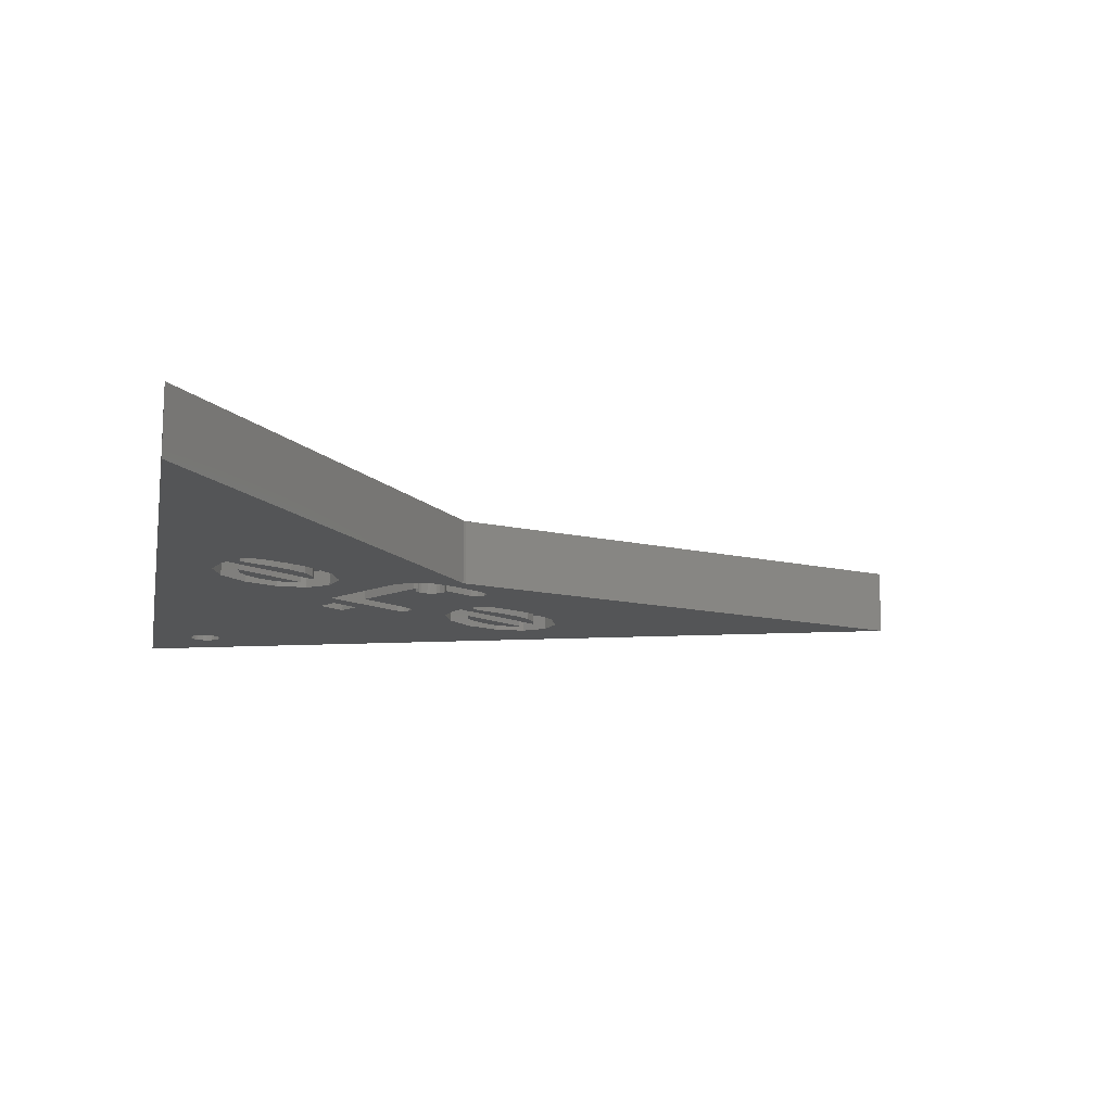
<metadata>
{"format":"stl","ext":"stl","renderer":"f3d","projection":"perspective","resolution":1024,"background":"white","views":[{"elev":-13.0,"azim":-100.6,"up":"+Y"}]}
</metadata>
<code>
# stl→obj: 438 verts, 880 faces
v 24.64 -4.757e-15 8.334
v 26.62 -5.266e-15 9.725
v 26.89 -5.608e-15 11.43
v 25.78 -4.948e-15 8.566
v 26.6 -4.948e-15 7.97
v 22.43 -4.226e-15 6.979
v 21.75 -4.321e-15 8.002
v 22.4 -3.972e-15 5.584
v 21.82 -5.044e-15 11.97
v 21.72 -5.059e-15 12.13
v 21.7 -5.059e-15 12.15
v 21.87 -5.07e-15 12.09
v 24.6 -5.044e-15 9.953
v 22.18 -5.11e-15 12.09
v 26.1 -5.609e-15 12.01
v 22.76 -5.303e-15 12.73
v 22.66 -5.238e-15 12.44
v 26.39 -5.704e-15 12.33
v 26.68 -5.769e-15 12.48
v 22.57 -5.203e-15 12.32
v 22.32 -5.138e-15 12.13
v 21.07 -4.757e-15 10.93
v 20.55 -4.227e-15 8.348
v 27.64 -1.03e-14 36.98
v 27.8 -7.206e-15 19.67
v 29.12 -7.462e-15 20.14
v 26.56 -6.827e-15 18.46
v 22.49 -5.778e-15 15.57
v 25.99 -6.593e-15 17.57
v 25.36 -6.283e-15 16.31
v 22.19 -5.713e-15 15.43
v 20.24 -5.238e-15 14.2
v 21.9 -5.62e-15 15.12
v 21.07 -5.305e-15 13.97
v 20.15 -5.203e-15 14.08
v 20.52 -5.024e-15 12.81
v 20.51 -4.83e-15 11.74
v 19.23 -3.971e-15 7.881
v 18 -3.592e-15 6.671
v 17.42 -3.358e-15 5.786
v 0.7694 -1.453e-16 3.591e-06
v 16.81 -2.893e-15 3.646
v 17.6 -2.893e-15 3.066
v 17.06 -2.911e-15 3.563
v 20.46 -3.24e-15 2.919
v 35.4 -5.059e-15 2.193
v 35.31 -5.07e-15 2.318
v 35.65 -5.059e-15 2.011
v 39.66 -5.221e-15 -6.083e-06
v 19.13 -2.987e-15 2.48
v 17.91 -2.893e-15 2.843
v 16.79 -3.048e-15 4.518
v 30.31 -7.556e-15 19.79
v 30.99 -7.461e-15 18.77
v 22.93 -5.708e-15 14.87
v 22.66 -5.371e-15 13.18
v 25.37 -6.129e-15 15.43
v 22.76 -5.331e-15 12.89
v 26.17 -6.129e-15 14.85
v 26.48 -6.129e-15 14.63
v 27.7 -6.223e-15 14.27
v 26.98 -5.793e-15 12.4
v 27.17 -5.77e-15 12.13
v 29.03 -6.476e-15 14.71
v 27.11 -5.705e-15 11.81
v 27.44 -5.266e-15 9.128
v 35.8 -5.331e-15 3.414
v 30.25 -6.844e-15 15.87
v 21.69 -3.608e-15 4.081
v 35.22 -5.11e-15 2.612
v 35.65 -5.303e-15 3.367
v 36.11 -5.371e-15 3.414
v 30.97 -7.208e-15 17.37
v 36.26 -5.382e-15 3.367
v 36.51 -5.382e-15 3.185
v 36.6 -5.371e-15 3.06
v 36.69 -5.331e-15 2.766
v 35.8 -5.07e-15 1.963
v 36.69 -5.303e-15 2.612
v 36.6 -5.238e-15 2.318
v 36.51 -5.203e-15 2.193
v 36.26 -5.138e-15 2.011
v 36.11 -5.11e-15 1.963
v 22.8 -5.802e-15 15.48
v 22.99 -5.776e-15 15.2
v 27.94 -7.014e-15 18.49
v 29.15 -7.255e-15 18.96
v 28.55 -7.164e-15 18.88
v 27.32 -6.802e-15 17.77
v 26.77 -6.572e-15 16.89
v 26.41 -6.393e-15 16.15
v 26.12 -6.261e-15 15.63
v 22.72 -5.617e-15 14.51
v 25.89 -6.194e-15 15.42
v 25.62 -6.147e-15 15.35
v 22.57 -5.382e-15 13.31
v 22.32 -5.382e-15 13.49
v 22.18 -5.371e-15 13.54
v 22.01 -5.349e-15 13.54
v 35.4 -5.238e-15 3.185
v 35.31 -5.203e-15 3.06
v 35.22 -5.138e-15 2.766
v 19.38 -3.778e-15 6.703
v 20.59 -4.02e-15 7.17
v 19.99 -3.928e-15 7.096
v 18.75 -3.567e-15 5.984
v 18.2 -3.337e-15 5.099
v 17.84 -3.157e-15 4.361
v 17.56 -3.026e-15 3.839
v 17.32 -2.958e-15 3.632
v 29.86 -7.247e-15 18.4
v 29.83 -7.027e-15 17.19
v 29.99 -7.168e-15 17.87
v 29.42 -6.841e-15 16.46
v 27.71 -6.435e-15 15.44
v 28.85 -6.656e-15 15.84
v 28.26 -6.515e-15 15.49
v 21.29 -4.011e-15 6.609
v 21.27 -3.791e-15 5.402
v 21.42 -3.933e-15 6.078
v 20.86 -3.606e-15 4.668
v 19.15 -3.2e-15 3.653
v 20.29 -3.421e-15 4.051
v 19.7 -3.28e-15 3.698
v 22.76 3 13.26
v 22.57 3 13.31
v 22.55 3 13.32
v 22.66 3 13.18
v 22.76 3 12.89
v 20.56 3 8.817
v 21.87 3 12.09
v 22.18 3 12.09
v 20.35 3 11.31
v 20.62 3 11.62
v 24.04 3 9.183
v 22.32 3 12.13
v 25.54 3 11.24
v 22.76 3 12.73
v 22.66 3 12.44
v 22.57 3 12.32
v 21.36 3 8.236
v 21.38 3 12.44
v 21.33 3 12.6
v 21.47 3 12.32
v 21.72 3 12.13
v 23.52 3 14.3
v 25.81 3 15.59
v 26.51 3 14.56
v 22.58 3 14.58
v 27.09 3 11.71
v 27.69 3 14.23
v 29.93 3 20.02
v 29.13 3 20.61
v 27.64 3 36.98
v 29.28 3 20.39
v 29.3 3 20.12
v 30.23 3 19.8
v 30.95 3 18.75
v 29.01 3 14.68
v 28.04 3 9.954
v 30.22 3 15.83
v 27.22 3 10.55
v 36.11 3 3.414
v 30.95 3 17.35
v 27.2 3 8.796
v 24.55 3 8.28
v 24.84 3 8.612
v 22.39 3 5.562
v 23.78 3 8.482
v 22.39 3 6.966
v 21.67 3 8.014
v 24.26 3 8.129
v 35.22 3 2.612
v 35.4 3 3.185
v 35.65 3 3.367
v 35.8 3 3.414
v 36.51 3 3.185
v 39.66 3 -6.083e-06
v 36.26 3 3.367
v 36.6 3 3.06
v 35.8 3 1.963
v 36.11 3 1.963
v 0.7694 3 3.591e-06
v 36.26 3 2.011
v 36.51 3 2.193
v 36.6 3 2.318
v 36.69 3 2.612
v 36.69 3 2.766
v 28.29 3 20.35
v 27.28 3 19.36
v 26.62 3 18.54
v 25.85 3 16.99
v 20.24 3 14.2
v 21.56 3 14.24
v 20.62 3 13.36
v 20.15 3 14.08
v 19.79 3 12.21
v 19.58 3 11.84
v 20.05 3 11.15
v 19.73 3 8.561
v 19.72 3 11.25
v 19.54 3 11.51
v 18.72 3 7.57
v 18.05 3 6.75
v 17.29 3 5.198
v 35.65 3 2.011
v 20.45 3 2.893
v 35.4 3 2.193
v 19.13 3 2.441
v 17.25 3 3.801
v 17.95 3 2.77
v 29.18 3 19.83
v 28.77 3 19.4
v 28.18 3 18.83
v 26.94 3 15.92
v 27.5 3 18.03
v 27.01 3 17.21
v 26.83 3 16.51
v 23.83 3 8.811
v 20.72 3 8.604
v 20.74 3 8.328
v 23.95 3 8.222
v 26.38 3 9.392
v 20.61 3 8.043
v 20.2 3 7.61
v 19.61 3 7.04
v 18.38 3 4.132
v 18.94 3 6.245
v 18.45 3 5.425
v 18.26 3 4.726
v 35.31 3 3.06
v 35.22 3 2.766
v 21.66 3 4.042
v 35.31 3 2.318
v 21.25 3 5.378
v 21.28 3 6.589
v 21.41 3 6.051
v 20.84 3 4.647
v 19.13 3 3.633
v 20.27 3 4.03
v 19.68 3 3.676
v 29.82 3 17.17
v 29.84 3 18.38
v 29.97 3 17.84
v 29.41 3 16.43
v 27.7 3 15.42
v 28.84 3 15.82
v 28.24 3 15.46
v 22.32 2.25 13.49
v 22.18 2.25 13.54
v 22.01 0.75 13.54
v 21.87 2.25 13.54
v 21.87 0.75 13.54
v 21.72 0.75 13.49
v 21.72 2.25 13.49
v 21.47 0.75 13.31
v 21.47 2.25 13.31
v 21.38 2.25 13.18
v 21.38 0.75 13.18
v 21.28 2.25 12.89
v 21.28 0.75 12.89
v 21.28 2.25 12.73
v 21.28 0.75 12.73
v 21.33 2.25 12.6
v 21.38 0.75 12.44
v 21.47 0.75 12.32
v 21.7 0.75 12.15
v 22.55 2.25 13.32
v 28.04 2.25 9.954
v 26.38 2.25 9.392
v 27.22 2.25 10.55
v 27.2 2.25 8.796
v 22.39 2.25 6.966
v 21.41 2.25 6.051
v 21.28 2.25 6.589
v 22.39 2.25 5.562
v 21.25 2.25 5.378
v 21.66 2.25 4.042
v 20.84 2.25 4.647
v 20.27 2.25 4.03
v 20.45 2.25 2.893
v 19.13 2.25 2.441
v 19.68 2.25 3.676
v 21.67 2.25 8.014
v 21.36 2.25 8.236
v 18.38 2.25 4.132
v 19.13 2.25 3.633
v 17.95 2.25 2.77
v 17.25 2.25 3.801
v 20.74 2.25 8.328
v 20.56 2.25 8.817
v 20.72 2.25 8.604
v 19.73 2.25 8.561
v 20.61 2.25 8.043
v 20.2 2.25 7.61
v 18.72 2.25 7.57
v 19.61 2.25 7.04
v 18.94 2.25 6.245
v 18.05 2.25 6.75
v 18.45 2.25 5.425
v 17.29 2.25 5.198
v 18.26 2.25 4.726
v 30.95 2.25 18.75
v 29.97 2.25 17.84
v 29.84 2.25 18.38
v 30.95 2.25 17.35
v 29.82 2.25 17.17
v 30.22 2.25 15.83
v 29.41 2.25 16.43
v 28.84 2.25 15.82
v 29.01 2.25 14.68
v 27.69 2.25 14.23
v 28.24 2.25 15.46
v 30.23 2.25 19.8
v 29.93 2.25 20.02
v 26.94 2.25 15.92
v 27.7 2.25 15.42
v 26.51 2.25 14.56
v 25.81 2.25 15.59
v 29.3 2.25 20.12
v 29.13 2.25 20.61
v 29.28 2.25 20.39
v 28.29 2.25 20.35
v 29.18 2.25 19.83
v 28.77 2.25 19.4
v 27.28 2.25 19.36
v 28.18 2.25 18.83
v 27.5 2.25 18.03
v 26.62 2.25 18.54
v 27.01 2.25 17.21
v 25.85 2.25 16.99
v 26.83 2.25 16.51
v 22.76 2.25 13.26
v 22.58 2.25 14.58
v 23.52 2.25 14.3
v 21.56 2.25 14.24
v 25.54 2.25 11.24
v 27.09 2.25 11.71
v 24.84 2.25 8.612
v 24.04 2.25 9.183
v 23.83 2.25 8.811
v 24.55 2.25 8.28
v 23.78 2.25 8.482
v 23.95 2.25 8.222
v 24.26 2.25 8.129
v 20.62 2.25 13.36
v 19.79 2.25 12.21
v 20.62 2.25 11.62
v 20.35 2.25 11.31
v 19.58 2.25 11.84
v 19.72 2.25 11.25
v 19.54 2.25 11.51
v 20.05 2.25 11.15
v 25.78 0.75 8.566
v 27.44 0.75 9.128
v 26.62 0.75 9.725
v 26.6 0.75 7.97
v 29.12 0.75 20.14
v 28.55 0.75 18.88
v 29.15 0.75 18.96
v 27.8 0.75 19.67
v 27.94 0.75 18.49
v 26.56 0.75 18.46
v 27.32 0.75 17.77
v 25.99 0.75 17.57
v 26.77 0.75 16.89
v 26.41 0.75 16.15
v 25.36 0.75 16.31
v 26.12 0.75 15.63
v 25.89 0.75 15.42
v 25.37 0.75 15.43
v 25.62 0.75 15.35
v 30.31 0.75 19.79
v 29.86 0.75 18.4
v 30.99 0.75 18.77
v 27.71 0.75 15.44
v 26.17 0.75 14.85
v 29.99 0.75 17.87
v 30.97 0.75 17.37
v 29.83 0.75 17.19
v 30.25 0.75 15.87
v 29.42 0.75 16.46
v 28.85 0.75 15.84
v 29.03 0.75 14.71
v 28.26 0.75 15.49
v 26.48 0.75 14.63
v 27.7 0.75 14.27
v 20.55 0.75 8.348
v 19.99 0.75 7.096
v 20.59 0.75 7.17
v 19.23 0.75 7.881
v 19.38 0.75 6.703
v 18 0.75 6.671
v 18.75 0.75 5.984
v 17.42 0.75 5.786
v 18.2 0.75 5.099
v 17.84 0.75 4.361
v 16.79 0.75 4.518
v 17.56 0.75 3.839
v 17.32 0.75 3.632
v 16.81 0.75 3.646
v 17.06 0.75 3.563
v 21.75 0.75 8.002
v 21.29 0.75 6.609
v 22.43 0.75 6.979
v 19.15 0.75 3.653
v 17.6 0.75 3.066
v 21.42 0.75 6.078
v 22.4 0.75 5.584
v 21.27 0.75 5.402
v 21.69 0.75 4.081
v 20.86 0.75 4.668
v 20.29 0.75 4.051
v 20.46 0.75 2.919
v 19.7 0.75 3.698
v 17.91 0.75 2.843
v 19.13 0.75 2.48
v 21.07 0.75 13.97
v 20.52 0.75 12.81
v 20.51 0.75 11.74
v 21.82 0.75 11.97
v 21.07 0.75 10.93
v 24.6 0.75 9.953
v 24.64 0.75 8.334
v 22.19 0.75 15.43
v 22.8 0.75 15.48
v 22.49 0.75 15.57
v 22.93 0.75 14.87
v 21.9 0.75 15.12
v 22.99 0.75 15.2
v 22.72 0.75 14.51
v 26.39 0.75 12.33
v 26.98 0.75 12.4
v 26.68 0.75 12.48
v 27.11 0.75 11.81
v 26.89 0.75 11.43
v 26.1 0.75 12.01
v 27.17 0.75 12.13
f 1 2 3
f 2 1 4
f 1 5 4
f 6 1 7
f 8 1 6
f 9 10 11
f 9 12 10
f 13 14 9
f 14 13 15
f 15 16 17
f 16 18 19
f 15 17 20
f 15 20 21
f 15 21 14
f 16 15 18
f 9 14 12
f 7 22 23
f 22 7 1
f 24 25 26
f 24 27 25
f 28 27 24
f 27 28 29
f 29 28 30
f 24 31 28
f 32 31 24
f 31 32 33
f 34 32 35
f 32 34 33
f 35 36 34
f 35 37 36
f 38 22 37
f 39 37 35
f 22 38 23
f 37 39 38
f 35 40 39
f 41 40 35
f 42 43 44
f 41 43 42
f 45 46 47
f 45 48 46
f 49 48 50
f 49 50 41
f 51 41 50
f 43 41 51
f 52 41 42
f 40 41 52
f 53 24 26
f 54 24 53
f 55 56 57
f 58 57 56
f 57 58 59
f 19 59 58
f 59 19 60
f 19 58 16
f 60 19 61
f 62 61 19
f 63 61 62
f 61 63 64
f 65 64 63
f 66 64 65
f 66 65 3
f 66 3 2
f 67 64 66
f 64 67 68
f 1 8 5
f 69 5 8
f 70 5 69
f 71 66 5
f 72 68 67
f 68 72 73
f 74 73 72
f 75 73 74
f 73 75 54
f 49 54 75
f 49 75 76
f 49 76 77
f 48 49 78
f 54 49 24
f 79 49 77
f 80 49 79
f 81 49 80
f 82 49 81
f 83 49 82
f 78 49 83
f 84 30 28
f 85 30 84
f 30 85 57
f 55 57 85
f 86 87 88
f 89 87 86
f 90 87 89
f 59 90 91
f 59 91 92
f 56 55 93
f 90 59 87
f 94 59 92
f 95 59 94
f 56 93 96
f 57 59 95
f 97 93 98
f 98 93 99
f 96 93 97
f 66 71 67
f 5 100 71
f 5 101 100
f 47 69 45
f 5 102 101
f 5 70 102
f 48 45 50
f 69 47 70
f 103 104 105
f 106 104 103
f 107 104 106
f 43 107 108
f 43 108 109
f 107 43 104
f 110 43 109
f 43 110 44
f 111 112 113
f 111 114 112
f 115 114 111
f 114 115 116
f 116 115 117
f 118 119 120
f 118 121 119
f 122 121 118
f 121 122 123
f 123 122 124
f 125 126 127
f 125 128 126
f 125 129 128
f 130 131 132
f 131 133 134
f 135 132 136
f 137 129 125
f 137 138 129
f 137 139 138
f 137 140 139
f 135 140 137
f 140 135 136
f 132 135 141
f 131 130 133
f 142 134 143
f 144 134 142
f 145 134 144
f 134 145 131
f 146 147 148
f 147 146 149
f 150 148 151
f 148 150 146
f 152 153 154
f 155 152 156
f 153 152 155
f 154 157 152
f 154 158 157
f 159 150 151
f 160 159 161
f 159 160 150
f 150 160 162
f 163 161 164
f 165 166 167
f 168 166 165
f 169 170 171
f 166 168 172
f 172 168 170
f 173 168 165
f 174 160 175
f 175 160 176
f 161 176 160
f 177 164 158
f 178 158 154
f 161 163 176
f 164 179 163
f 164 177 179
f 158 178 177
f 177 178 180
f 178 181 182
f 181 178 183
f 184 178 182
f 185 178 184
f 186 178 185
f 187 178 186
f 188 178 187
f 180 178 188
f 189 154 153
f 190 154 189
f 191 154 190
f 149 191 192
f 149 192 147
f 191 149 193
f 193 149 194
f 191 193 154
f 195 193 194
f 193 195 196
f 197 196 195
f 198 196 197
f 133 130 199
f 200 199 130
f 199 200 201
f 201 200 202
f 203 202 200
f 204 202 203
f 183 202 204
f 202 183 198
f 183 204 205
f 206 207 208
f 207 206 209
f 181 209 206
f 198 183 196
f 210 183 205
f 211 183 210
f 209 183 211
f 183 209 181
f 152 212 156
f 152 213 212
f 152 214 213
f 215 214 152
f 214 215 216
f 216 215 217
f 217 215 218
f 141 135 219
f 132 141 130
f 171 219 169
f 130 141 220
f 220 141 221
f 170 169 222
f 170 222 172
f 219 171 141
f 223 150 162
f 223 167 150
f 167 223 165
f 141 224 221
f 141 225 224
f 141 226 225
f 227 226 141
f 226 227 228
f 228 227 229
f 229 227 230
f 160 174 165
f 231 165 174
f 232 165 231
f 173 165 232
f 168 173 233
f 234 233 173
f 233 234 207
f 208 207 234
f 235 236 237
f 238 236 235
f 239 238 240
f 239 240 241
f 238 239 236
f 242 243 244
f 245 243 242
f 246 245 247
f 246 247 248
f 245 246 243
f 41 178 49
f 178 41 183
f 183 35 196
f 35 183 41
f 35 193 196
f 193 35 32
f 32 154 193
f 154 32 24
f 154 49 178
f 49 154 24
f 72 179 74
f 179 72 163
f 67 163 72
f 163 67 176
f 71 176 67
f 176 71 175
f 100 175 71
f 175 100 174
f 174 101 231
f 101 174 100
f 231 102 232
f 102 231 101
f 232 70 173
f 70 232 102
f 173 47 234
f 47 173 70
f 234 46 208
f 46 234 47
f 208 48 206
f 48 208 46
f 206 78 181
f 78 206 48
f 181 83 182
f 83 181 78
f 182 82 184
f 82 182 83
f 184 81 185
f 81 184 82
f 81 186 185
f 186 81 80
f 80 187 186
f 187 80 79
f 79 188 187
f 188 79 77
f 77 180 188
f 180 77 76
f 76 177 180
f 177 76 75
f 74 177 75
f 177 74 179
f 98 249 97
f 249 98 250
f 251 98 99
f 98 251 250
f 252 251 253
f 251 252 250
f 254 252 253
f 252 254 255
f 256 255 254
f 255 256 257
f 256 258 257
f 258 256 259
f 259 260 258
f 260 259 261
f 261 262 260
f 262 261 263
f 262 263 264
f 264 142 143
f 265 264 263
f 264 265 142
f 265 144 142
f 144 265 266
f 145 267 10
f 144 267 145
f 267 144 266
f 10 267 11
f 145 12 131
f 12 145 10
f 131 14 132
f 14 131 12
f 132 21 136
f 21 132 14
f 136 20 140
f 20 136 21
f 20 139 140
f 139 20 17
f 17 138 139
f 138 17 16
f 16 129 138
f 129 16 58
f 58 128 129
f 128 58 56
f 56 126 128
f 126 56 96
f 96 268 126
f 97 268 96
f 268 97 249
f 126 268 127
f 269 270 271
f 270 269 272
f 273 274 275
f 276 274 273
f 276 277 274
f 278 277 276
f 277 278 279
f 278 280 279
f 281 280 278
f 282 283 281
f 280 281 283
f 275 284 273
f 284 275 285
f 275 286 285
f 287 286 275
f 288 286 287
f 283 282 287
f 288 287 282
f 286 288 289
f 290 291 292
f 291 290 293
f 294 293 290
f 295 293 294
f 295 296 293
f 297 296 295
f 298 296 297
f 296 298 299
f 300 299 298
f 300 301 299
f 302 301 300
f 289 302 286
f 302 289 301
f 303 304 305
f 306 304 303
f 306 307 304
f 308 307 306
f 307 308 309
f 308 310 309
f 311 310 308
f 312 313 311
f 310 311 313
f 305 314 303
f 314 305 315
f 305 316 315
f 317 316 305
f 318 316 317
f 313 312 317
f 318 317 312
f 316 318 319
f 320 321 322
f 321 320 323
f 324 323 320
f 325 323 324
f 325 326 323
f 327 326 325
f 328 326 327
f 326 328 329
f 330 329 328
f 330 331 329
f 332 331 330
f 319 332 316
f 332 319 331
f 333 334 335
f 334 250 336
f 336 250 252
f 334 249 250
f 334 268 249
f 334 333 268
f 337 335 338
f 335 337 333
f 339 337 338
f 337 339 340
f 340 339 341
f 342 341 339
f 341 342 343
f 342 344 343
f 344 342 345
f 255 336 252
f 257 336 255
f 336 257 346
f 258 346 257
f 260 346 258
f 262 346 260
f 347 262 264
f 262 347 346
f 348 347 264
f 349 347 348
f 347 349 350
f 351 350 349
f 350 351 352
f 351 349 353
f 272 160 165
f 160 272 269
f 223 272 165
f 272 223 270
f 271 223 162
f 223 271 270
f 271 160 269
f 160 271 162
f 296 200 293
f 200 296 203
f 293 130 291
f 130 293 200
f 292 130 220
f 130 292 291
f 290 220 221
f 220 290 292
f 294 221 224
f 221 294 290
f 295 224 225
f 224 295 294
f 226 295 225
f 295 226 297
f 298 226 228
f 226 298 297
f 300 228 229
f 228 300 298
f 302 229 230
f 229 302 300
f 286 230 227
f 230 286 302
f 285 227 141
f 227 285 286
f 285 171 284
f 171 285 141
f 273 171 170
f 171 273 284
f 276 170 168
f 170 276 273
f 278 168 233
f 168 278 276
f 207 278 233
f 278 207 281
f 209 281 207
f 281 209 282
f 211 282 209
f 282 211 288
f 289 211 210
f 211 289 288
f 301 210 205
f 210 301 289
f 299 205 204
f 205 299 301
f 296 204 203
f 204 296 299
f 287 241 283
f 241 287 239
f 283 240 280
f 240 283 241
f 279 240 238
f 240 279 280
f 277 238 235
f 238 277 279
f 274 235 237
f 235 274 277
f 275 237 236
f 237 275 274
f 287 236 239
f 236 287 275
f 326 189 323
f 189 326 190
f 323 153 321
f 153 323 189
f 322 153 155
f 153 322 321
f 320 155 156
f 155 320 322
f 324 156 212
f 156 324 320
f 325 212 213
f 212 325 324
f 214 325 213
f 325 214 327
f 328 214 216
f 214 328 327
f 330 216 217
f 216 330 328
f 332 217 218
f 217 332 330
f 316 218 215
f 218 316 332
f 315 215 152
f 215 315 316
f 315 157 314
f 157 315 152
f 303 157 158
f 157 303 314
f 306 158 164
f 158 306 303
f 308 164 161
f 164 308 306
f 159 308 161
f 308 159 311
f 151 311 159
f 311 151 312
f 148 312 151
f 312 148 318
f 319 148 147
f 148 319 318
f 331 147 192
f 147 331 319
f 329 192 191
f 192 329 331
f 326 191 190
f 191 326 329
f 317 248 313
f 248 317 246
f 313 247 310
f 247 313 248
f 309 247 245
f 247 309 310
f 307 245 242
f 245 307 309
f 304 242 244
f 242 304 307
f 305 244 243
f 244 305 304
f 317 243 246
f 243 317 305
f 336 149 334
f 149 336 194
f 334 146 335
f 146 334 149
f 335 150 338
f 150 335 146
f 339 150 167
f 150 339 338
f 342 167 166
f 167 342 339
f 172 342 166
f 342 172 345
f 222 345 172
f 345 222 344
f 343 222 169
f 222 343 344
f 341 169 219
f 169 341 343
f 340 219 135
f 219 340 341
f 337 135 137
f 135 337 340
f 125 337 137
f 337 125 333
f 127 333 125
f 333 127 268
f 348 143 134
f 143 348 264
f 349 134 133
f 134 349 348
f 199 349 133
f 349 199 353
f 201 353 199
f 353 201 351
f 352 201 202
f 201 352 351
f 350 202 198
f 202 350 352
f 347 198 197
f 198 347 350
f 346 197 195
f 197 346 347
f 346 194 336
f 194 346 195
f 354 355 356
f 355 354 357
f 358 359 360
f 361 362 359
f 363 362 361
f 363 364 362
f 365 364 363
f 365 366 364
f 367 365 368
f 365 367 366
f 368 369 367
f 370 368 371
f 368 370 369
f 370 371 372
f 359 358 361
f 358 360 373
f 374 373 360
f 373 374 375
f 360 376 374
f 376 360 377
f 378 375 374
f 378 379 375
f 380 379 378
f 381 380 382
f 380 381 379
f 383 381 382
f 384 383 385
f 386 376 377
f 387 376 386
f 383 384 381
f 376 387 385
f 385 387 384
f 388 389 390
f 391 392 389
f 393 392 391
f 393 394 392
f 395 394 393
f 395 396 394
f 397 395 398
f 395 397 396
f 398 399 397
f 400 398 401
f 398 400 399
f 400 401 402
f 389 388 391
f 388 390 403
f 404 403 390
f 403 404 405
f 390 406 404
f 406 390 407
f 408 405 404
f 408 409 405
f 410 409 408
f 411 410 412
f 410 411 409
f 413 411 412
f 414 413 415
f 416 406 407
f 417 406 416
f 413 414 411
f 406 417 415
f 415 417 414
f 418 254 253
f 418 256 254
f 418 259 256
f 419 259 418
f 259 419 261
f 419 263 261
f 419 265 263
f 420 265 419
f 265 420 266
f 266 420 267
f 267 420 421
f 422 421 420
f 422 423 421
f 423 422 424
f 425 426 427
f 428 426 425
f 428 425 429
f 426 428 430
f 429 431 428
f 253 429 418
f 251 429 253
f 429 251 431
f 432 433 434
f 435 433 432
f 436 432 437
f 433 435 438
f 432 436 435
f 423 436 437
f 436 423 424
f 5 355 357
f 355 5 66
f 354 5 357
f 5 354 4
f 356 4 354
f 4 356 2
f 2 355 66
f 355 2 356
f 25 358 26
f 358 25 361
f 26 373 53
f 373 26 358
f 54 373 375
f 373 54 53
f 73 375 379
f 375 73 54
f 68 379 381
f 379 68 73
f 384 68 381
f 68 384 64
f 387 64 384
f 64 387 61
f 386 61 387
f 61 386 60
f 377 60 386
f 60 377 59
f 360 59 377
f 59 360 87
f 359 87 360
f 87 359 88
f 362 88 359
f 88 362 86
f 89 362 364
f 362 89 86
f 90 364 366
f 364 90 89
f 91 366 367
f 366 91 90
f 92 367 369
f 367 92 91
f 370 92 369
f 92 370 94
f 372 94 370
f 94 372 95
f 371 95 372
f 95 371 57
f 368 57 371
f 57 368 30
f 365 30 368
f 30 365 29
f 363 29 365
f 29 363 27
f 27 361 25
f 361 27 363
f 115 385 117
f 385 115 376
f 117 383 116
f 383 117 385
f 382 116 383
f 116 382 114
f 380 114 382
f 114 380 112
f 378 112 380
f 112 378 113
f 374 113 378
f 113 374 111
f 115 374 376
f 374 115 111
f 38 388 23
f 388 38 391
f 23 403 7
f 403 23 388
f 6 403 405
f 403 6 7
f 8 405 409
f 405 8 6
f 69 409 411
f 409 69 8
f 414 69 411
f 69 414 45
f 417 45 414
f 45 417 50
f 416 50 417
f 50 416 51
f 407 51 416
f 51 407 43
f 390 43 407
f 43 390 104
f 389 104 390
f 104 389 105
f 392 105 389
f 105 392 103
f 106 392 394
f 392 106 103
f 107 394 396
f 394 107 106
f 108 396 397
f 396 108 107
f 109 397 399
f 397 109 108
f 400 109 399
f 109 400 110
f 402 110 400
f 110 402 44
f 401 44 402
f 44 401 42
f 398 42 401
f 42 398 52
f 395 52 398
f 52 395 40
f 393 40 395
f 40 393 39
f 39 391 38
f 391 39 393
f 122 415 124
f 415 122 406
f 124 413 123
f 413 124 415
f 412 123 413
f 123 412 121
f 410 121 412
f 121 410 119
f 408 119 410
f 119 408 120
f 404 120 408
f 120 404 118
f 122 404 406
f 404 122 118
f 31 427 28
f 427 31 425
f 28 426 84
f 426 28 427
f 85 426 430
f 426 85 84
f 55 430 428
f 430 55 85
f 93 428 431
f 428 93 55
f 99 431 251
f 431 99 93
f 9 267 421
f 267 9 11
f 9 423 13
f 423 9 421
f 437 13 423
f 13 437 15
f 432 15 437
f 15 432 18
f 18 434 19
f 434 18 432
f 19 433 62
f 433 19 434
f 63 433 438
f 433 63 62
f 65 438 435
f 438 65 63
f 3 435 436
f 435 3 65
f 1 436 424
f 436 1 3
f 422 1 424
f 1 422 22
f 420 22 422
f 22 420 37
f 419 37 420
f 37 419 36
f 418 36 419
f 36 418 34
f 429 34 418
f 34 429 33
f 425 33 429
f 33 425 31

</code>
